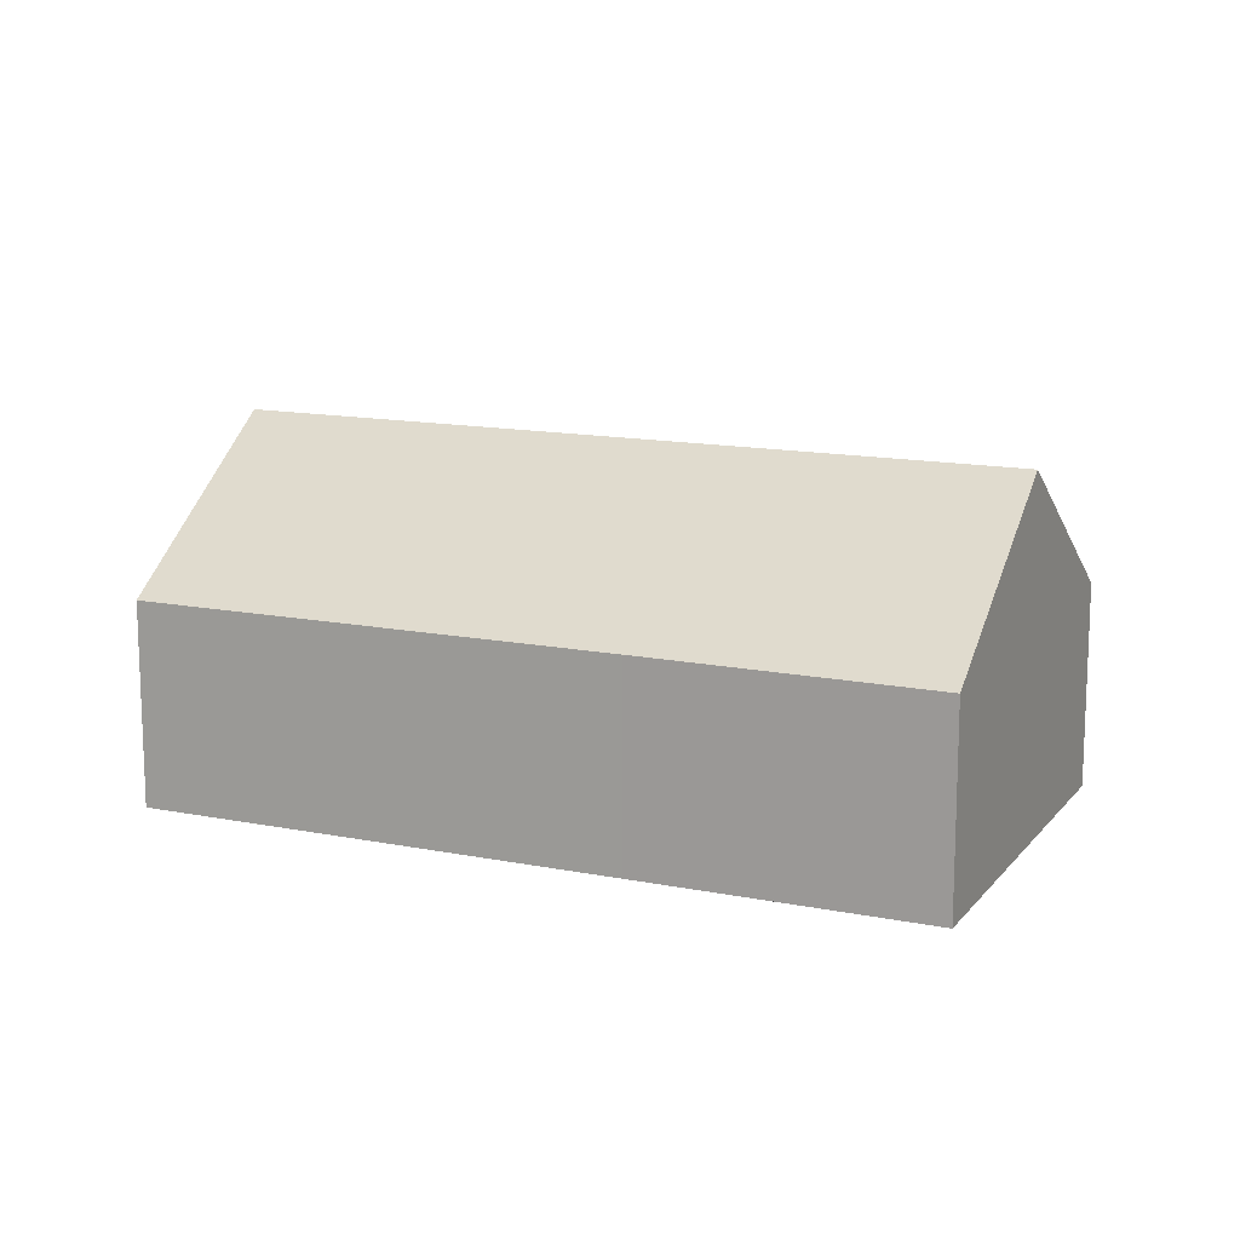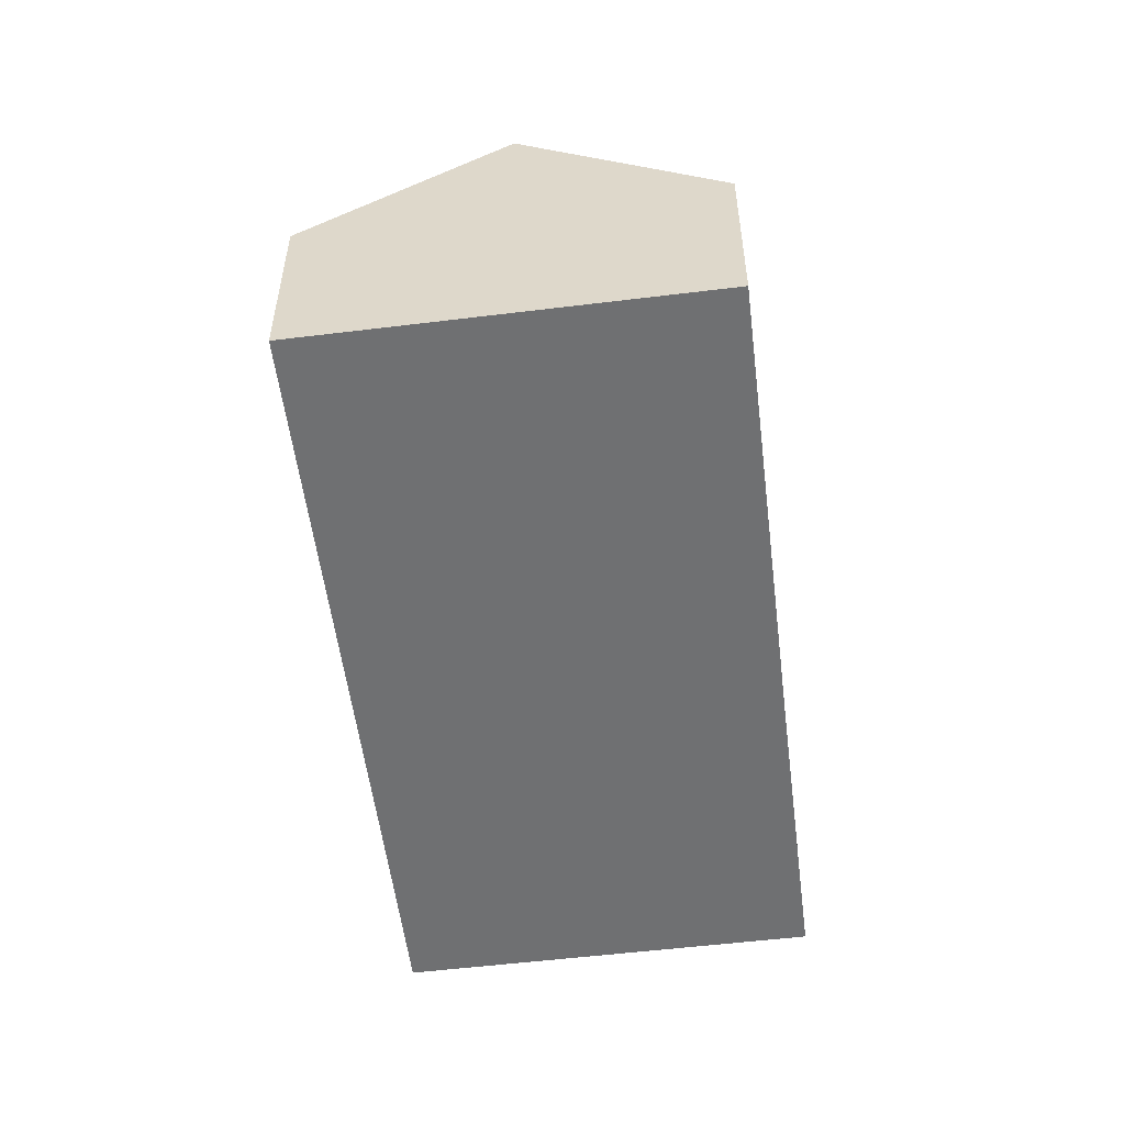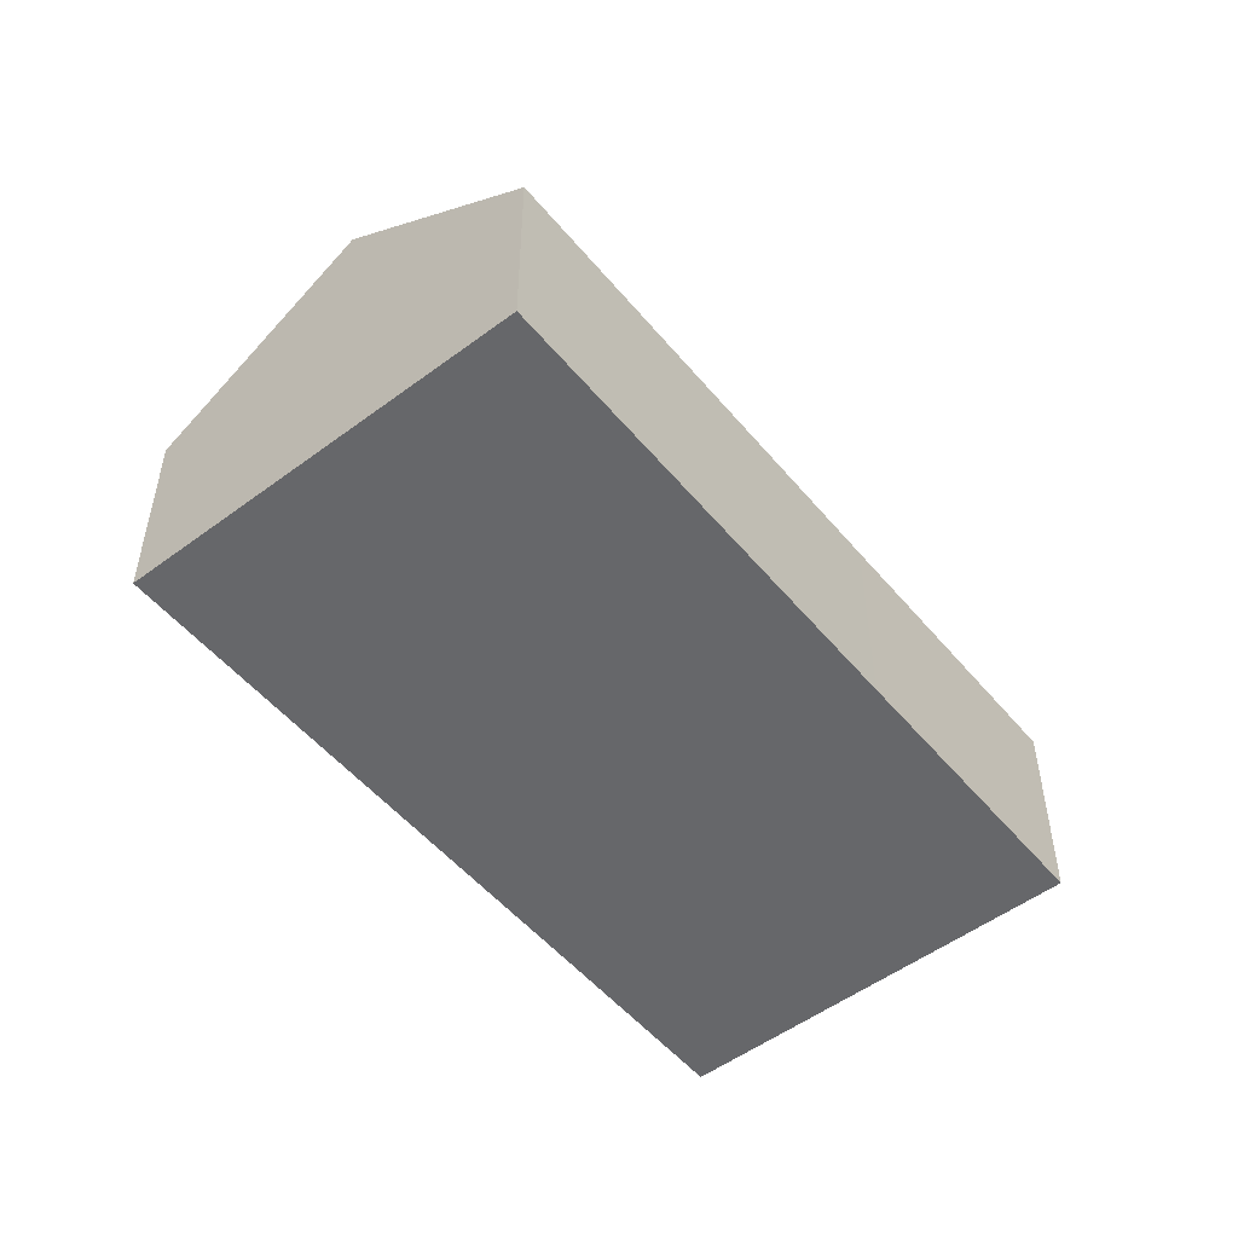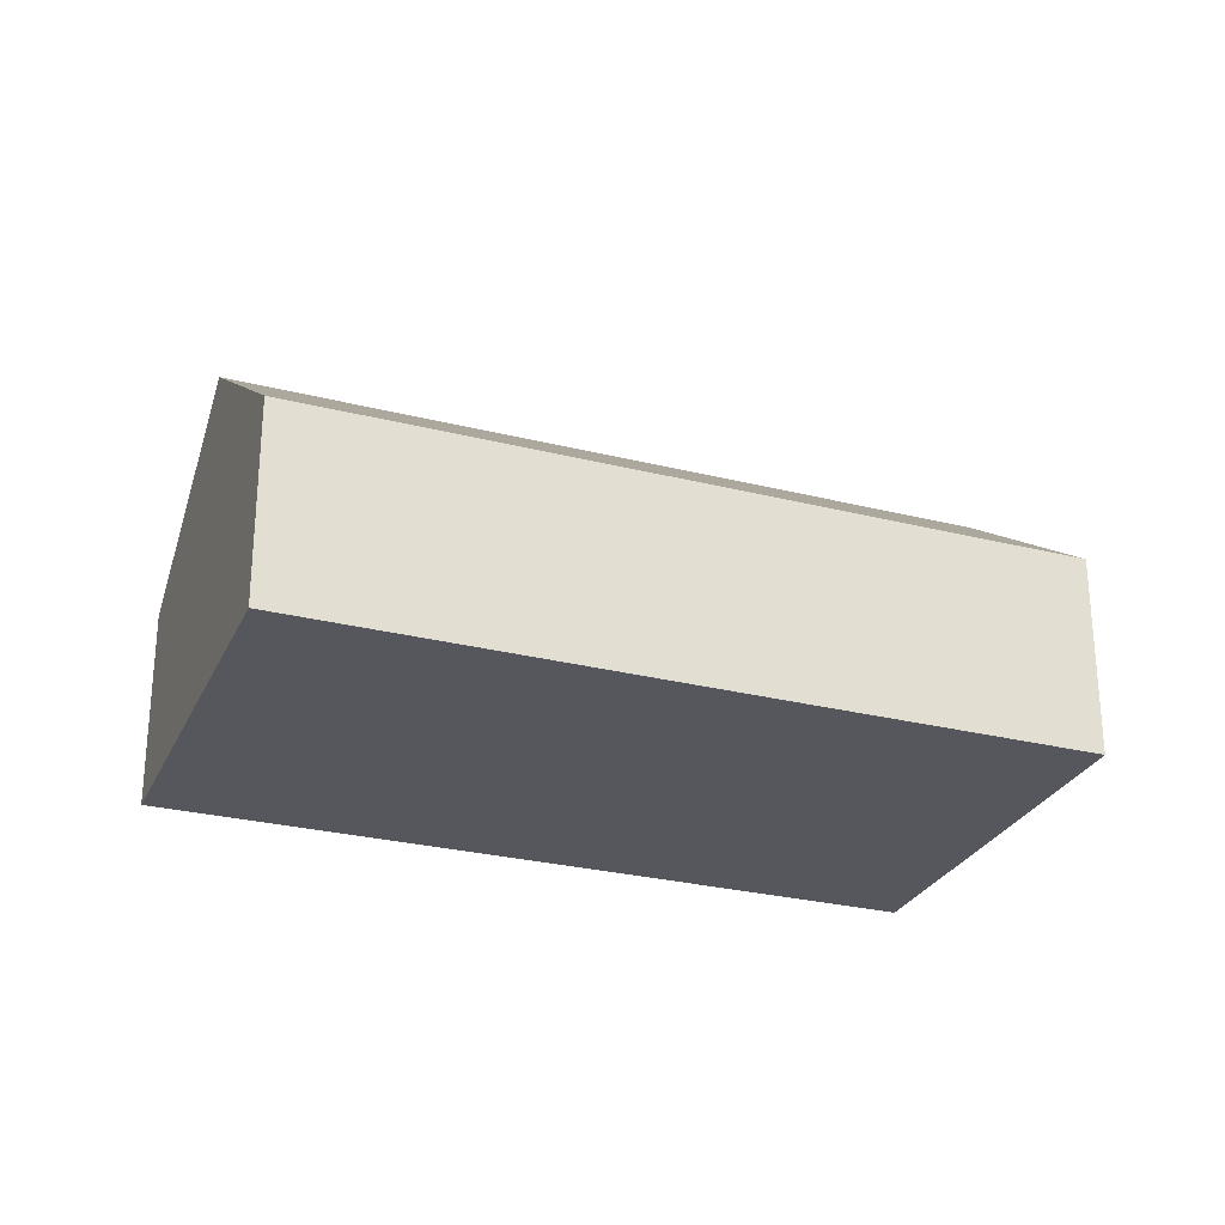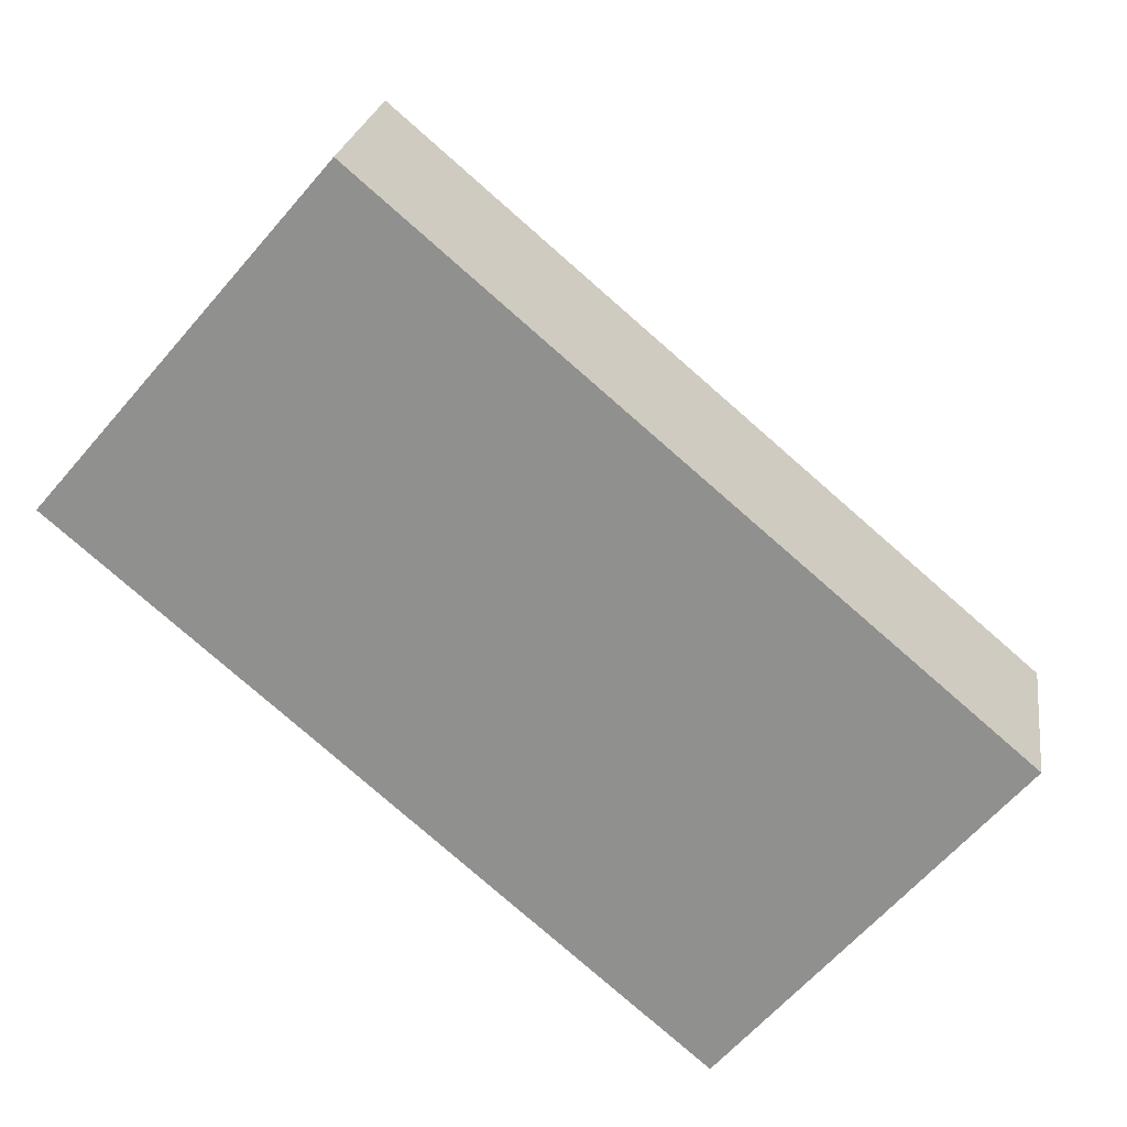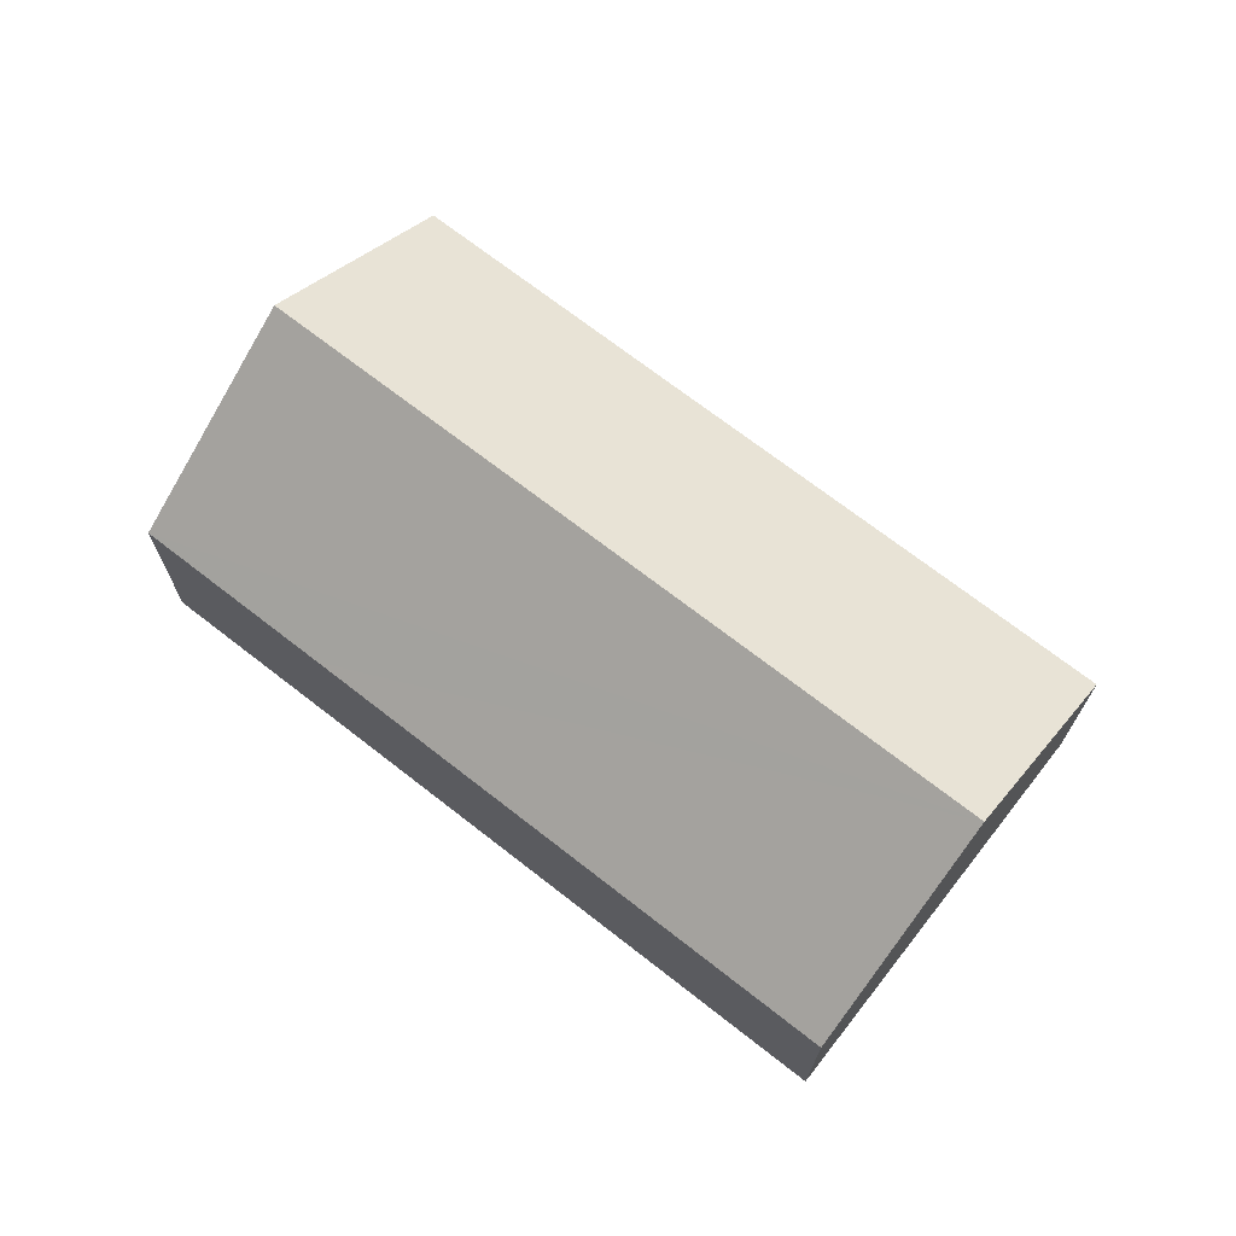
<metadata>
{"format":"obj","ext":"obj","renderer":"f3d","projection":"perspective","resolution":1024,"background":"white","views":[{"elev":14.0,"azim":-115.3,"up":"+Y"},{"elev":-54.8,"azim":137.8,"up":"+Y"},{"elev":-52.1,"azim":169.3,"up":"+Y"},{"elev":-27.6,"azim":-160.4,"up":"+Y"},{"elev":22.9,"azim":8.3,"up":"+Z"},{"elev":71.4,"azim":78.5,"up":"+Y"}]}
</metadata>
<code>
v  9.263 8.258 -7.955
v  30.13 14.25 -14.49
v  24.49 8.241 -21.12
v  5.651 14.25 6.624
v  8.077 8.256 -6.937
v  5.74 8.251 -4.93
v  0 8.241 5.046e-16
v  11.03 8.525 12.93
v  11.27 8.275 13.21
v  17.72 8.263 7.667
v  35.8 8.205 -7.815
v  11.27 -8.089e-16 13.21
v  17.72 -4.695e-16 7.667
v  35.8 4.785e-16 -7.815
v  30.13 8.87e-16 -14.49
v  24.49 1.293e-15 -21.12
v  9.263 4.871e-16 -7.955
v  8.077 4.248e-16 -6.937
v  5.74 3.019e-16 -4.93
v  0 0 0
v  5.651 -4.056e-16 6.624
v  11.03 -7.92e-16 12.93
g defaultobject
f 1 2 3
f 2 1 4
f 4 1 5
f 4 5 6
f 4 6 7
f 8 2 4
f 2 8 9
f 2 9 10
f 2 10 11
f 12 10 9
f 10 12 13
f 10 13 11
f 11 13 14
f 14 2 11
f 2 14 3
f 3 14 15
f 3 15 16
f 16 1 3
f 1 16 17
f 1 17 5
f 5 17 6
f 6 17 18
f 6 18 7
f 7 18 19
f 7 19 20
f 20 4 7
f 4 20 21
f 4 21 8
f 8 21 22
f 8 22 9
f 9 22 12
f 13 15 14
f 15 13 16
f 16 13 12
f 16 12 22
f 16 22 21
f 16 21 17
f 17 21 20
f 17 20 18
f 18 20 19

</code>
